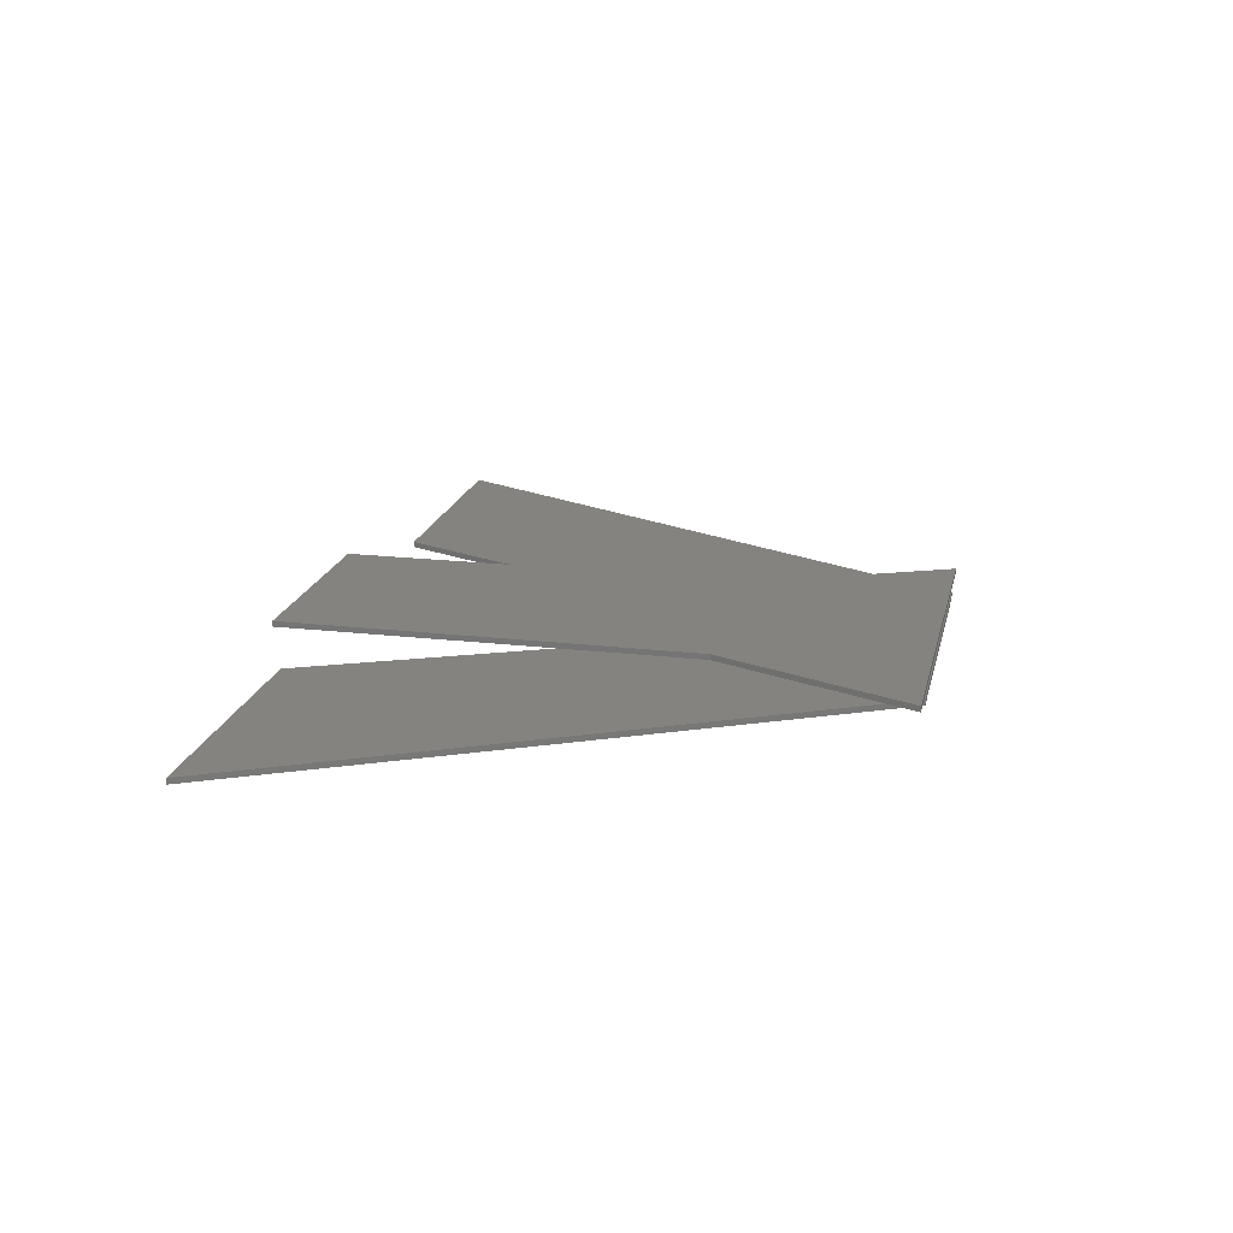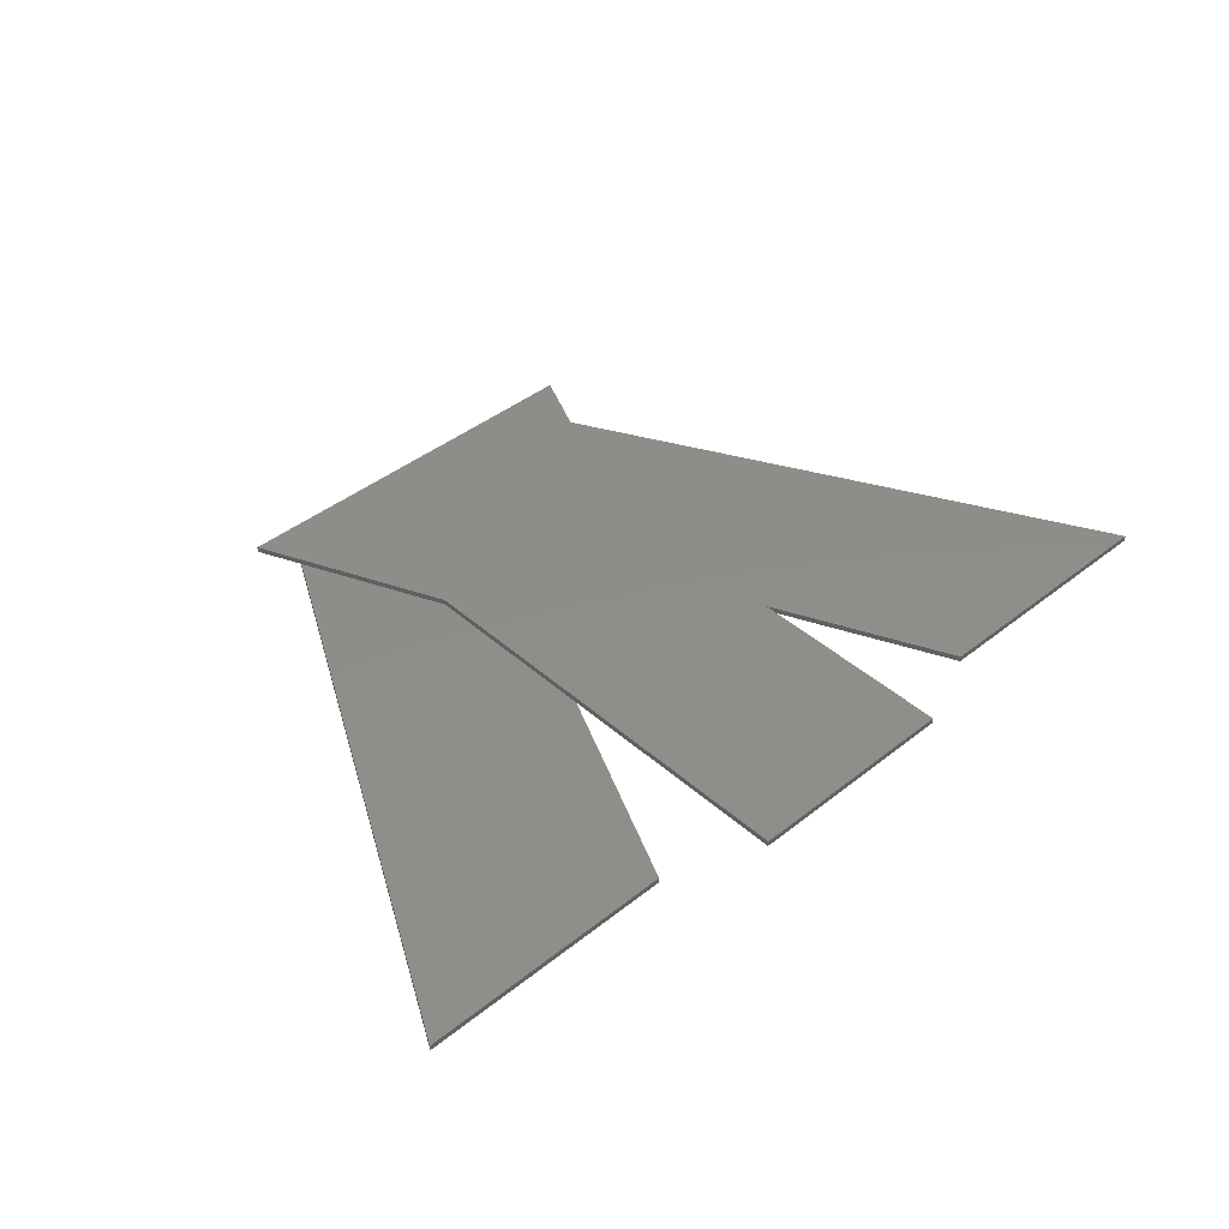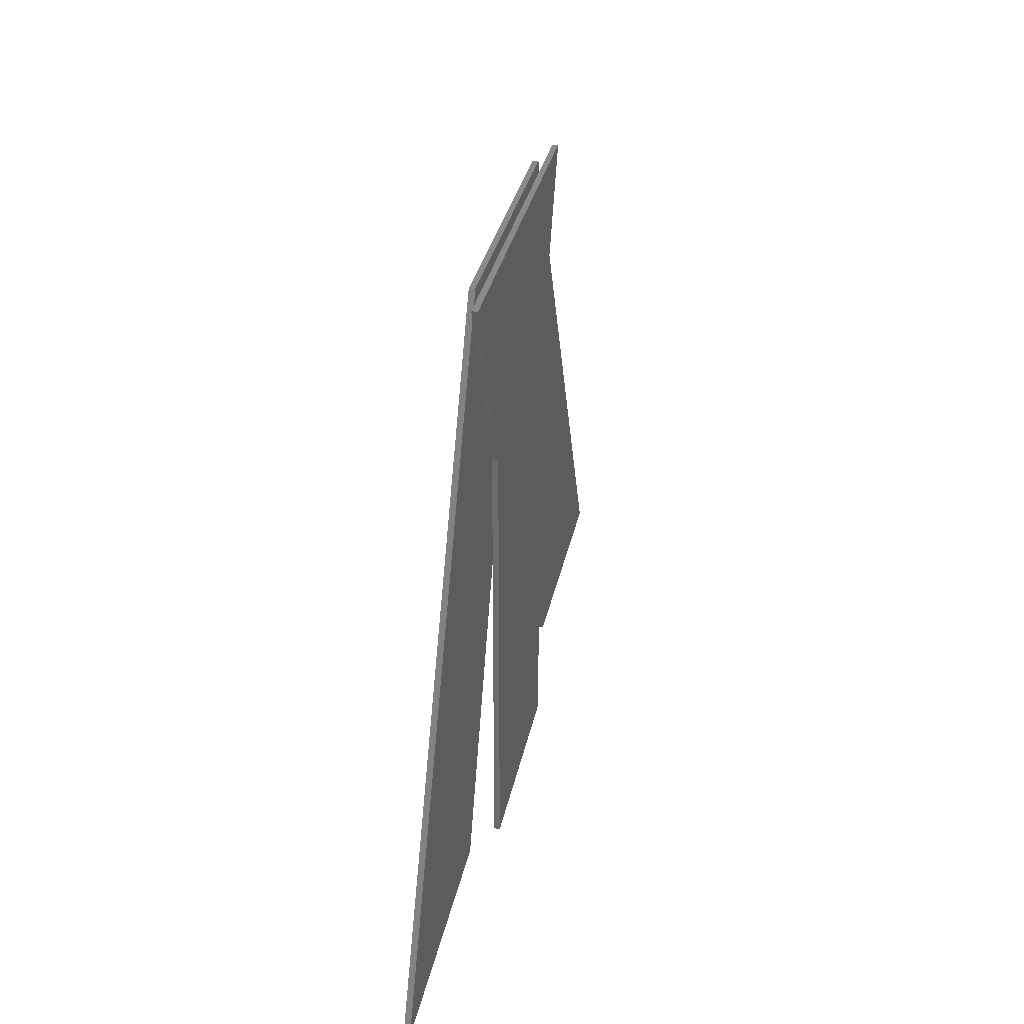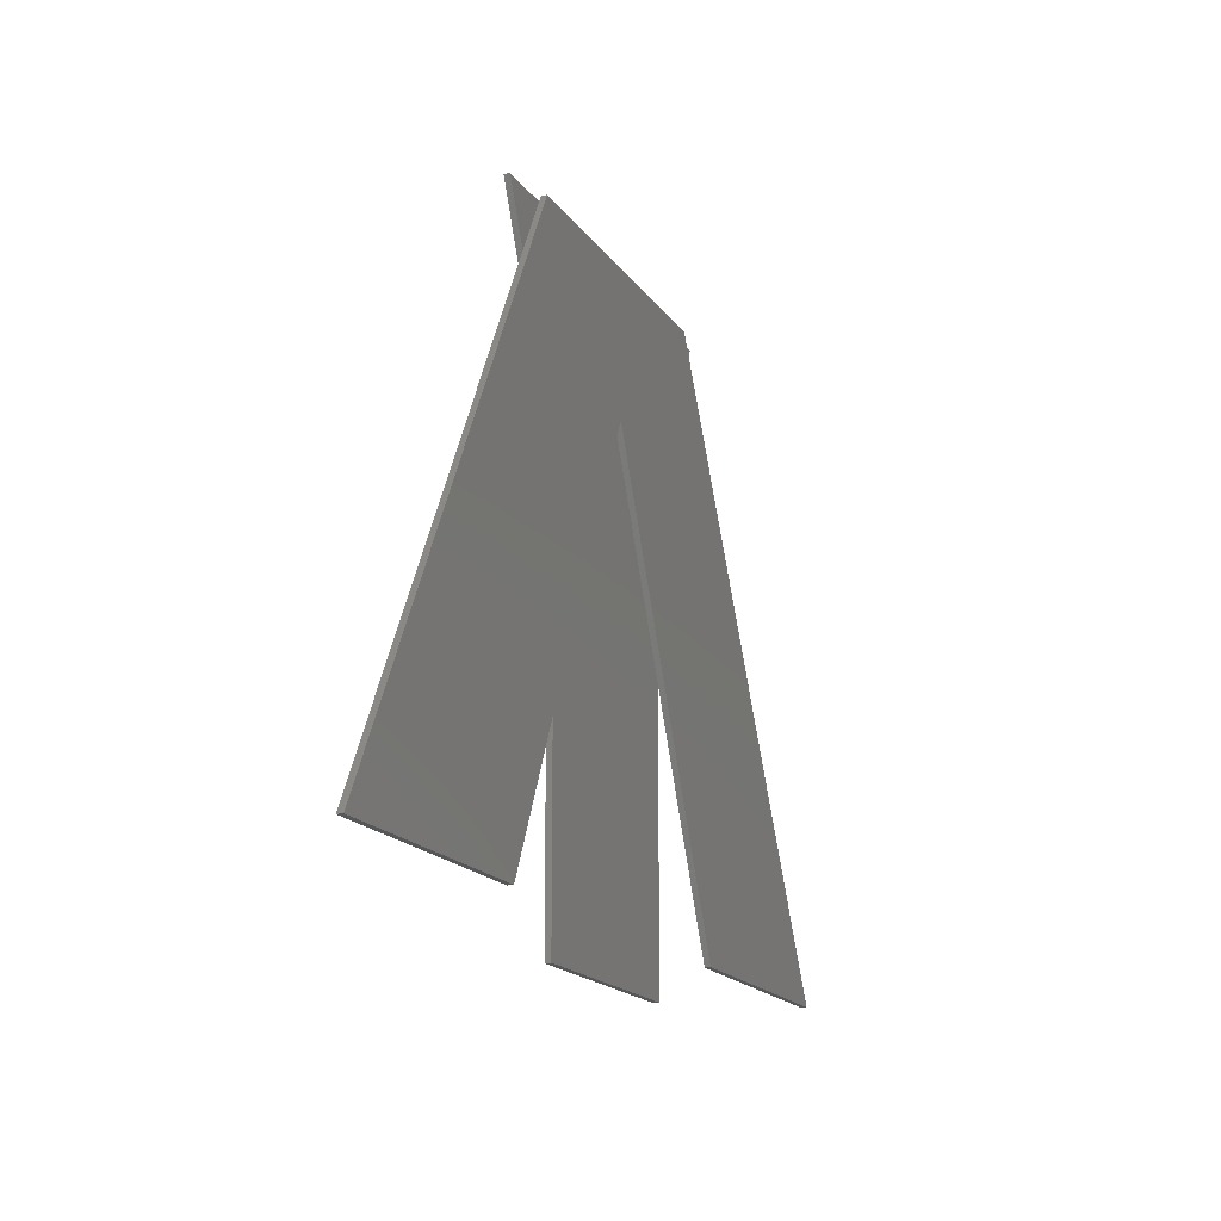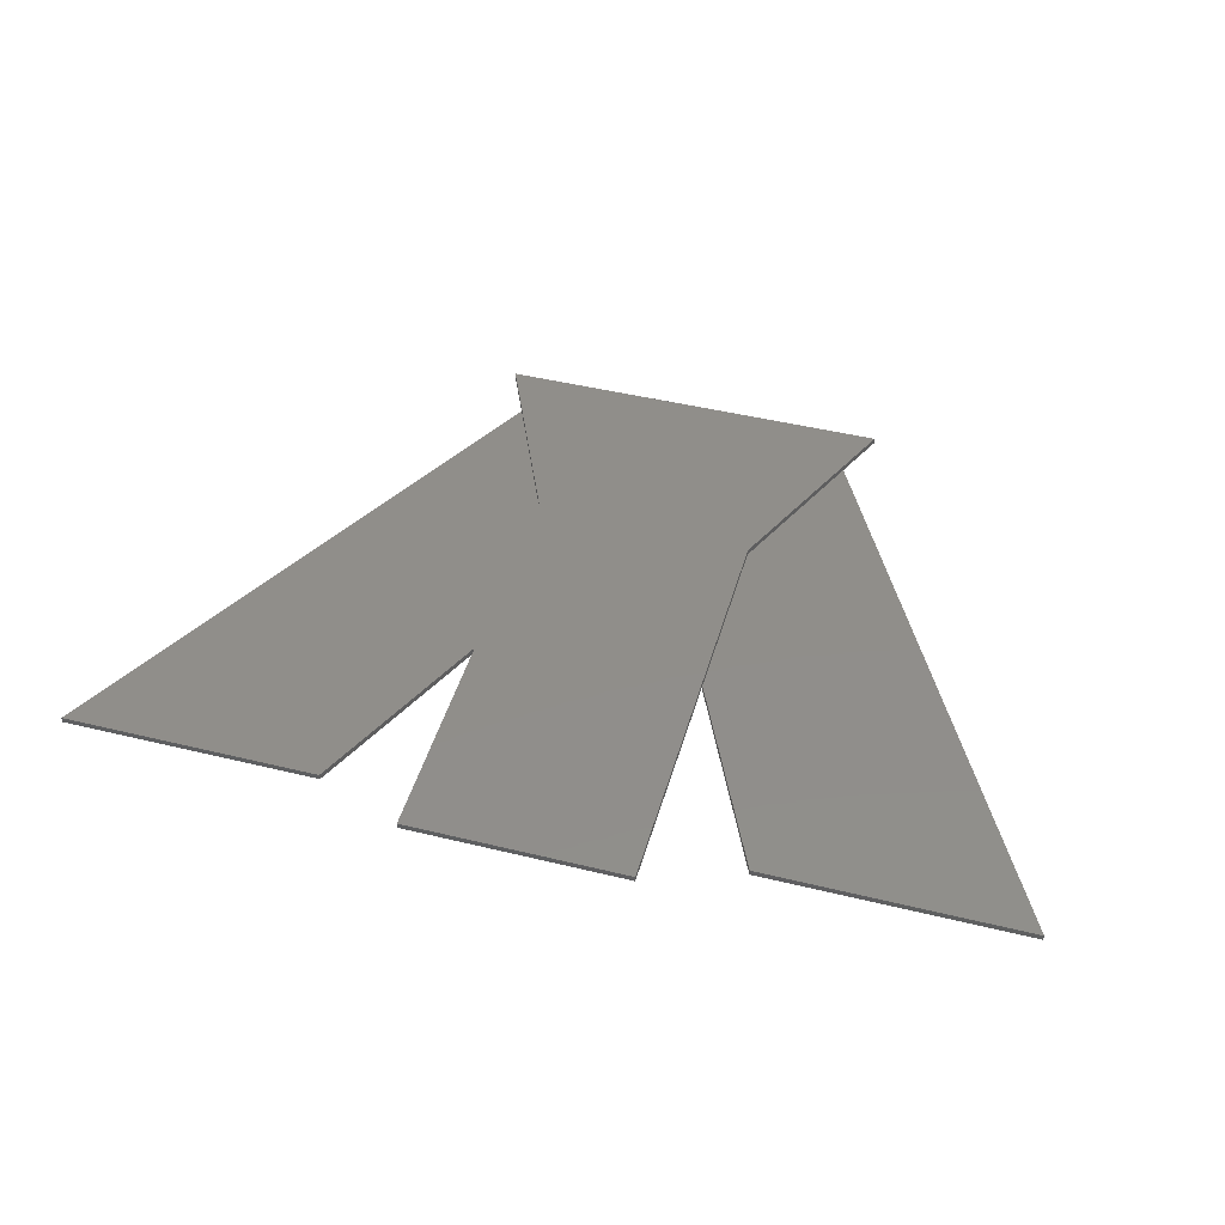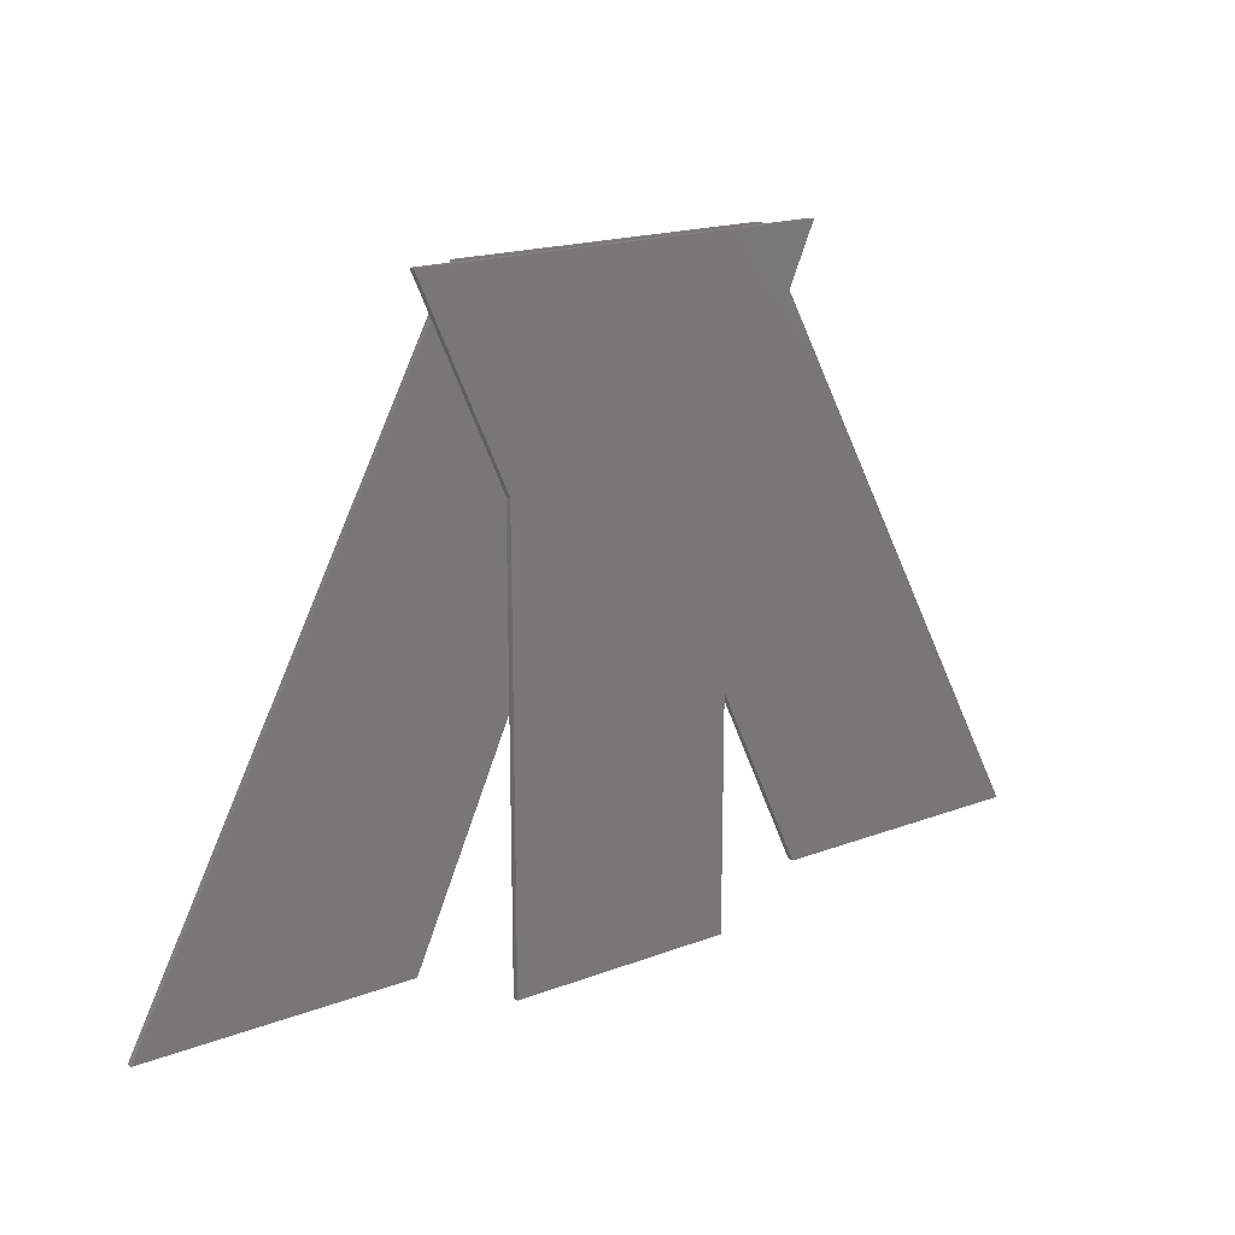
<metadata>
{"format":"stl","ext":"stl","renderer":"f3d","projection":"perspective","resolution":1024,"background":"white","views":[{"elev":19.0,"azim":102.5,"up":"+Z"},{"elev":42.3,"azim":-43.5,"up":"+Z"},{"elev":30.6,"azim":-79.1,"up":"+Y"},{"elev":-17.2,"azim":113.1,"up":"+Y"},{"elev":45.8,"azim":15.7,"up":"+Z"},{"elev":17.5,"azim":-37.3,"up":"+Y"}]}
</metadata>
<code>
# stl→obj: 26 verts, 44 faces
v 37.79 42.8 0.6
v 17.28 42.8 0.9
v 37.79 42.8 0.9
v 17.28 42.8 0.6
v 35.36 42.8 0
v 19.59 42.8 0.3
v 35.36 42.8 0.3
v 19.59 42.8 0
v 37.89 12.71 0
v 51.3 12.71 0
v 27.37 35.44 0
v 17.01 12.71 0
v 3.68 12.71 0
v 33.14 32.44 0.9
v 21.72 10.5 0.9
v 33.1 10.5 0.9
v 21.68 32.96 0.9
v 37.89 12.71 0.3
v 51.3 12.71 0.3
v 27.37 35.44 0.3
v 17.01 12.71 0.3
v 3.68 12.71 0.3
v 21.72 10.5 0.6
v 33.14 32.44 0.6
v 33.1 10.5 0.6
v 21.68 32.96 0.6
f 1 2 3
f 2 1 4
f 5 6 7
f 6 5 8
f 9 5 10
f 11 5 9
f 11 8 5
f 12 8 11
f 8 12 13
f 14 15 16
f 17 14 3
f 14 17 15
f 17 3 2
f 7 18 19
f 7 20 18
f 6 20 7
f 6 21 20
f 21 6 22
f 19 5 7
f 5 19 10
f 9 19 18
f 19 9 10
f 9 20 11
f 20 9 18
f 21 11 20
f 11 21 12
f 13 21 22
f 21 13 12
f 13 6 8
f 6 13 22
f 23 24 25
f 26 24 23
f 24 26 1
f 1 26 4
f 14 1 3
f 1 14 24
f 26 2 4
f 2 26 17
f 23 17 26
f 17 23 15
f 23 16 15
f 16 23 25
f 16 24 14
f 24 16 25

</code>
